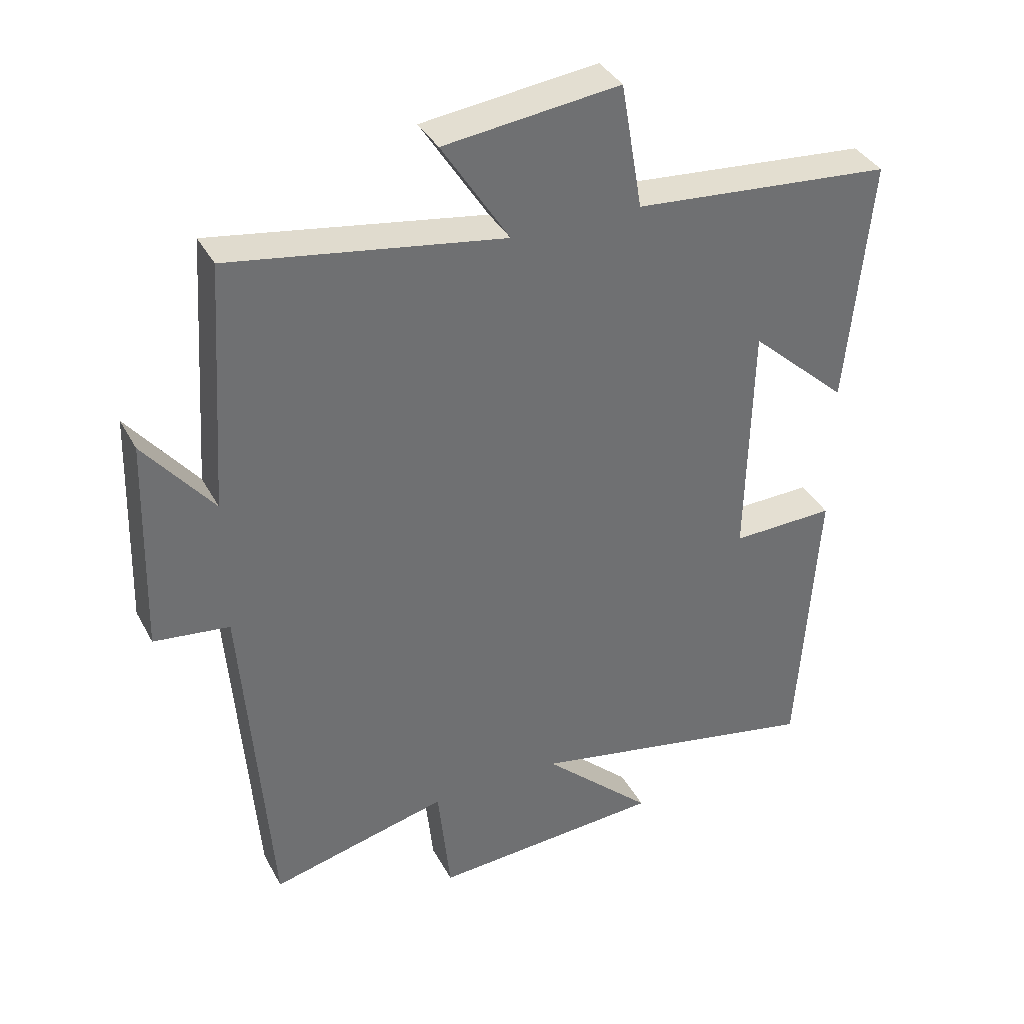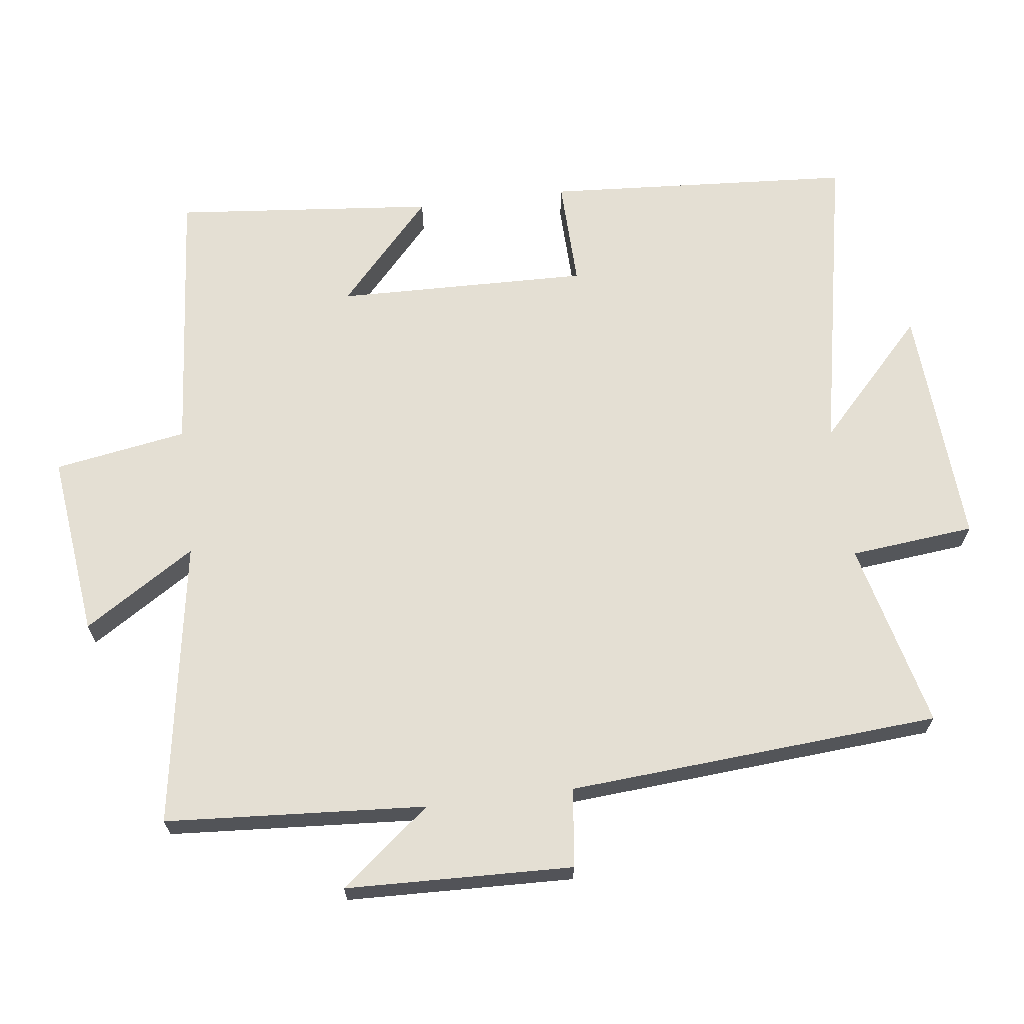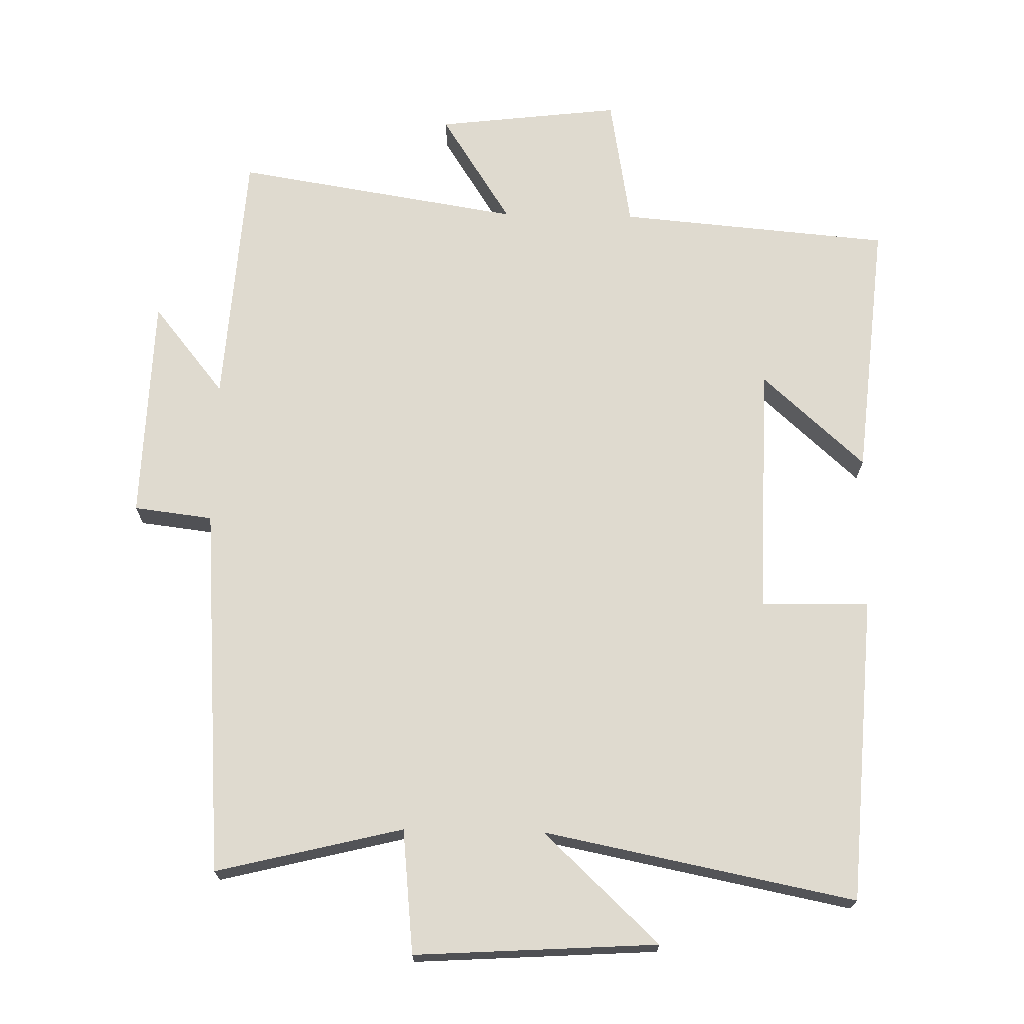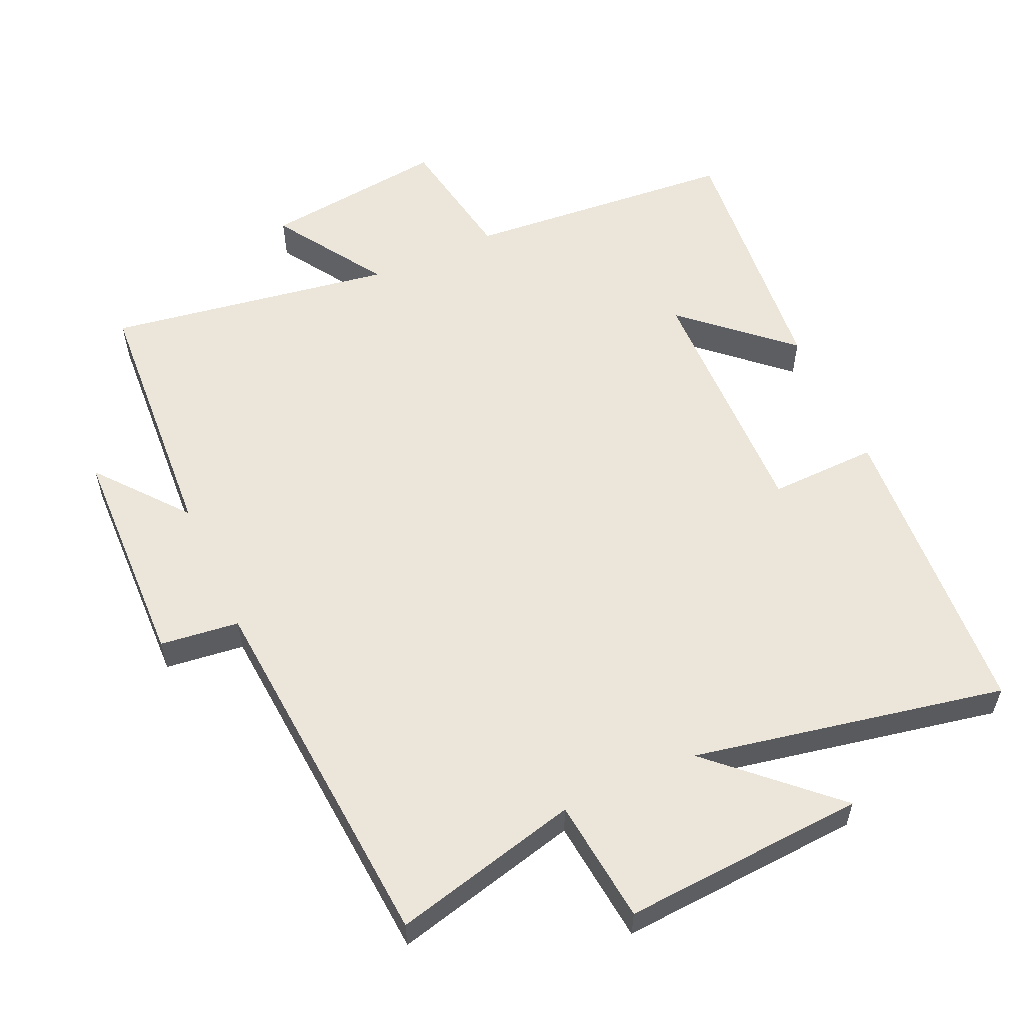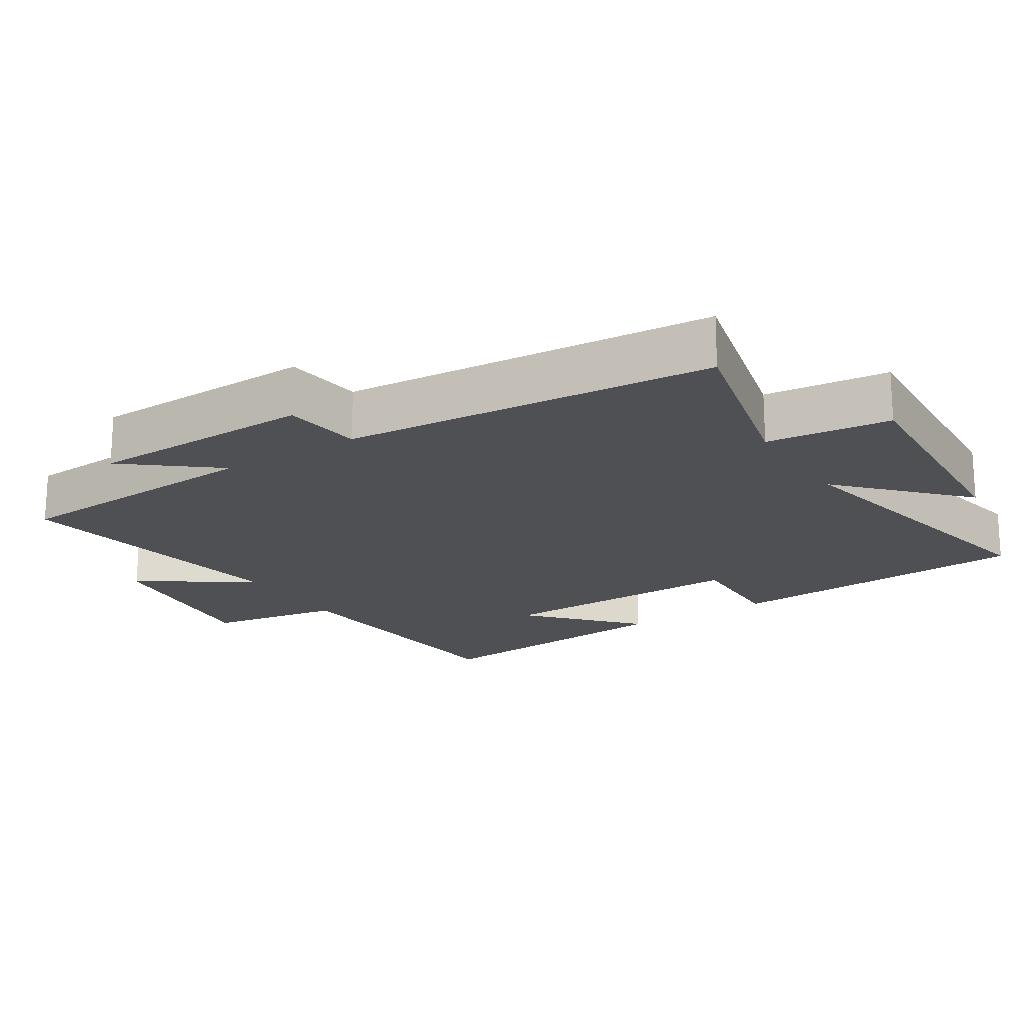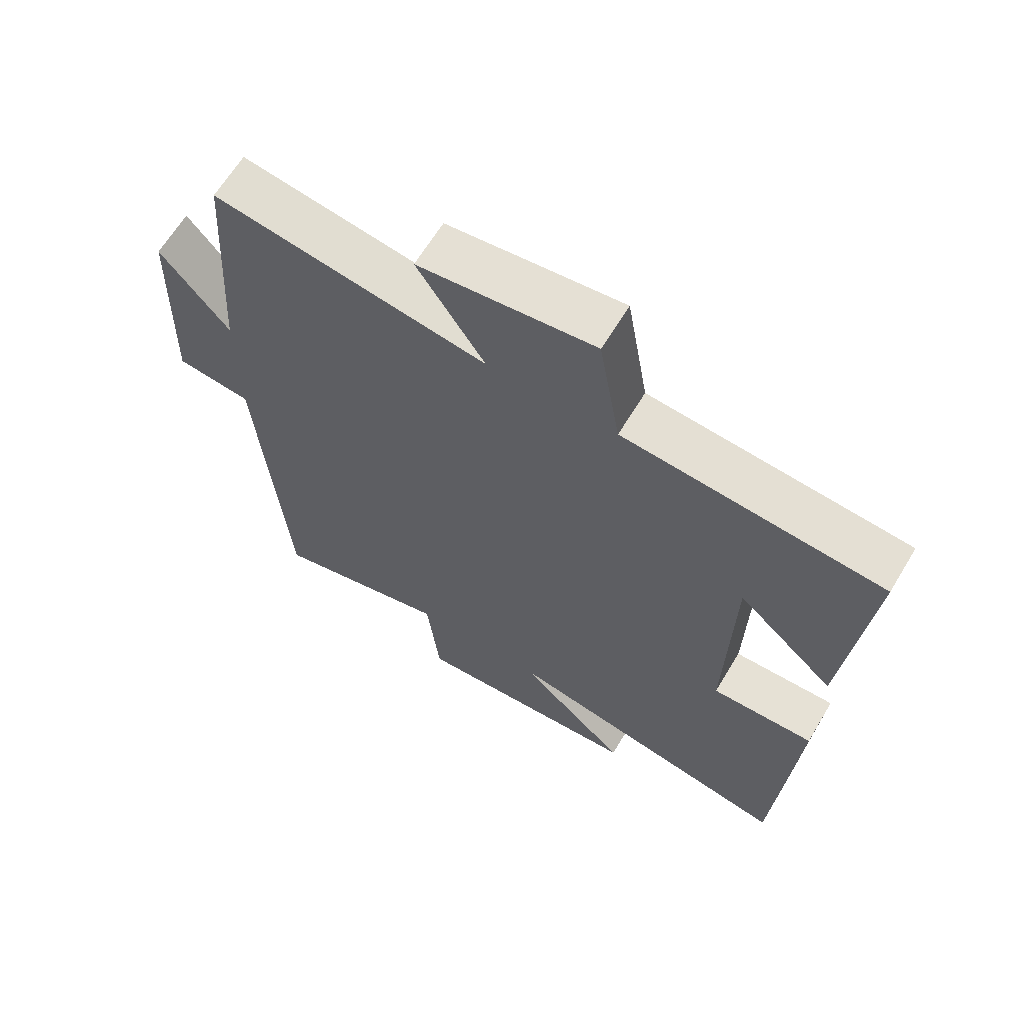
<metadata>
{"format":"obj","ext":"obj","renderer":"f3d","projection":"perspective","resolution":1024,"background":"white","views":[{"elev":37.0,"azim":154.6,"up":"+Z"},{"elev":66.7,"azim":82.9,"up":"+Y"},{"elev":70.6,"azim":-178.8,"up":"+Y"},{"elev":57.0,"azim":155.6,"up":"+Y"},{"elev":-19.1,"azim":122.4,"up":"+Y"},{"elev":64.8,"azim":-148.9,"up":"+Z"}]}
</metadata>
<code>
v -0.471 0.07 -0.59
v -0.5 0.07 -0.142
v -0.342 0.07 -0.146
v -0.35 0.07 0.222
v -0.5 0.07 0.086
v -0.536 0.07 0.466
v -0.14 0.07 0.5
v -0.107 0.07 0.693
v 0.161 0.07 0.661
v 0.058 0.07 0.5
v 0.475 0.07 0.567
v 0.5 0.07 0.188
v 0.605 0.07 0.318
v 0.615 0.07 -0.012
v 0.5 0.07 -0.026
v 0.459 0.07 -0.567
v 0.187 0.07 -0.5
v 0.168 0.07 -0.681
v -0.186 0.07 -0.659
v -0.017 0.07 -0.5
v -0.471 0 -0.59
v -0.5 0 -0.142
v -0.342 0 -0.146
v -0.35 0 0.222
v -0.5 0 0.086
v -0.536 0 0.466
v -0.14 0 0.5
v -0.107 0 0.693
v 0.161 0 0.661
v 0.058 0 0.5
v 0.475 0 0.567
v 0.5 0 0.188
v 0.605 0 0.318
v 0.615 0 -0.012
v 0.5 0 -0.026
v 0.459 0 -0.567
v 0.187 0 -0.5
v 0.168 0 -0.681
v -0.186 0 -0.659
v -0.017 0 -0.5
f 17 18 19 20
f 15 16 17
f 15 17 20
f 12 13 14 15
f 10 11 12 15
f 10 15 20 1
f 7 8 9 10
f 4 5 6 7
f 3 4 7 10
f 1 2 3
f 1 3 10
f 40 39 38 37
f 37 36 35
f 40 37 35
f 35 34 33 32
f 35 32 31 30
f 21 40 35 30
f 30 29 28 27
f 27 26 25 24
f 30 27 24 23
f 23 22 21
f 30 23 21
f 1 21 22 2
f 2 22 23 3
f 3 23 24 4
f 4 24 25 5
f 5 25 26 6
f 6 26 27 7
f 7 27 28 8
f 8 28 29 9
f 9 29 30 10
f 10 30 31 11
f 11 31 32 12
f 12 32 33 13
f 13 33 34 14
f 14 34 35 15
f 15 35 36 16
f 16 36 37 17
f 17 37 38 18
f 18 38 39 19
f 19 39 40 20
f 20 40 21 1

</code>
